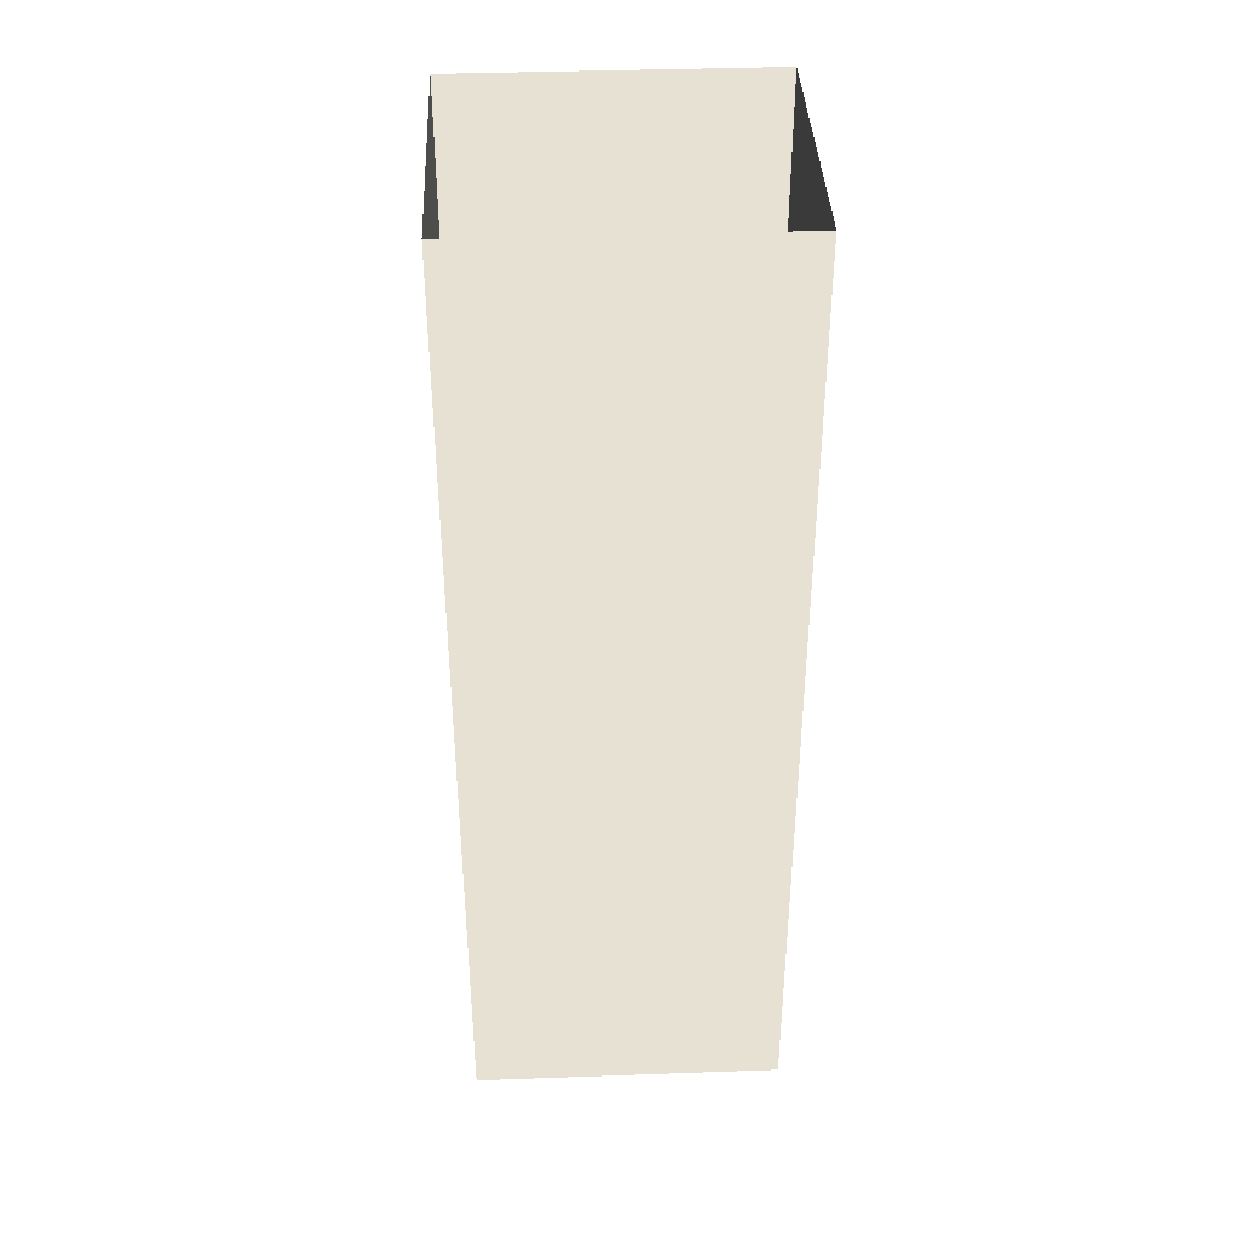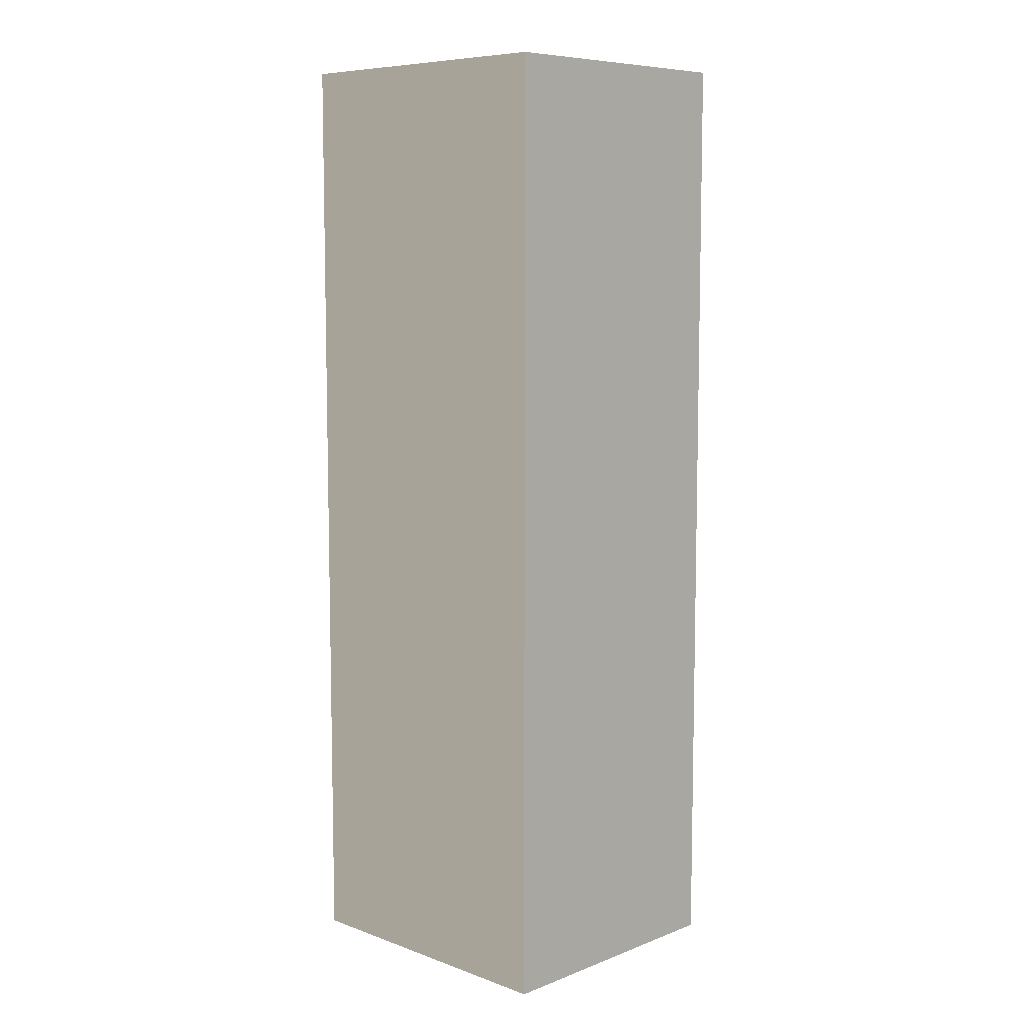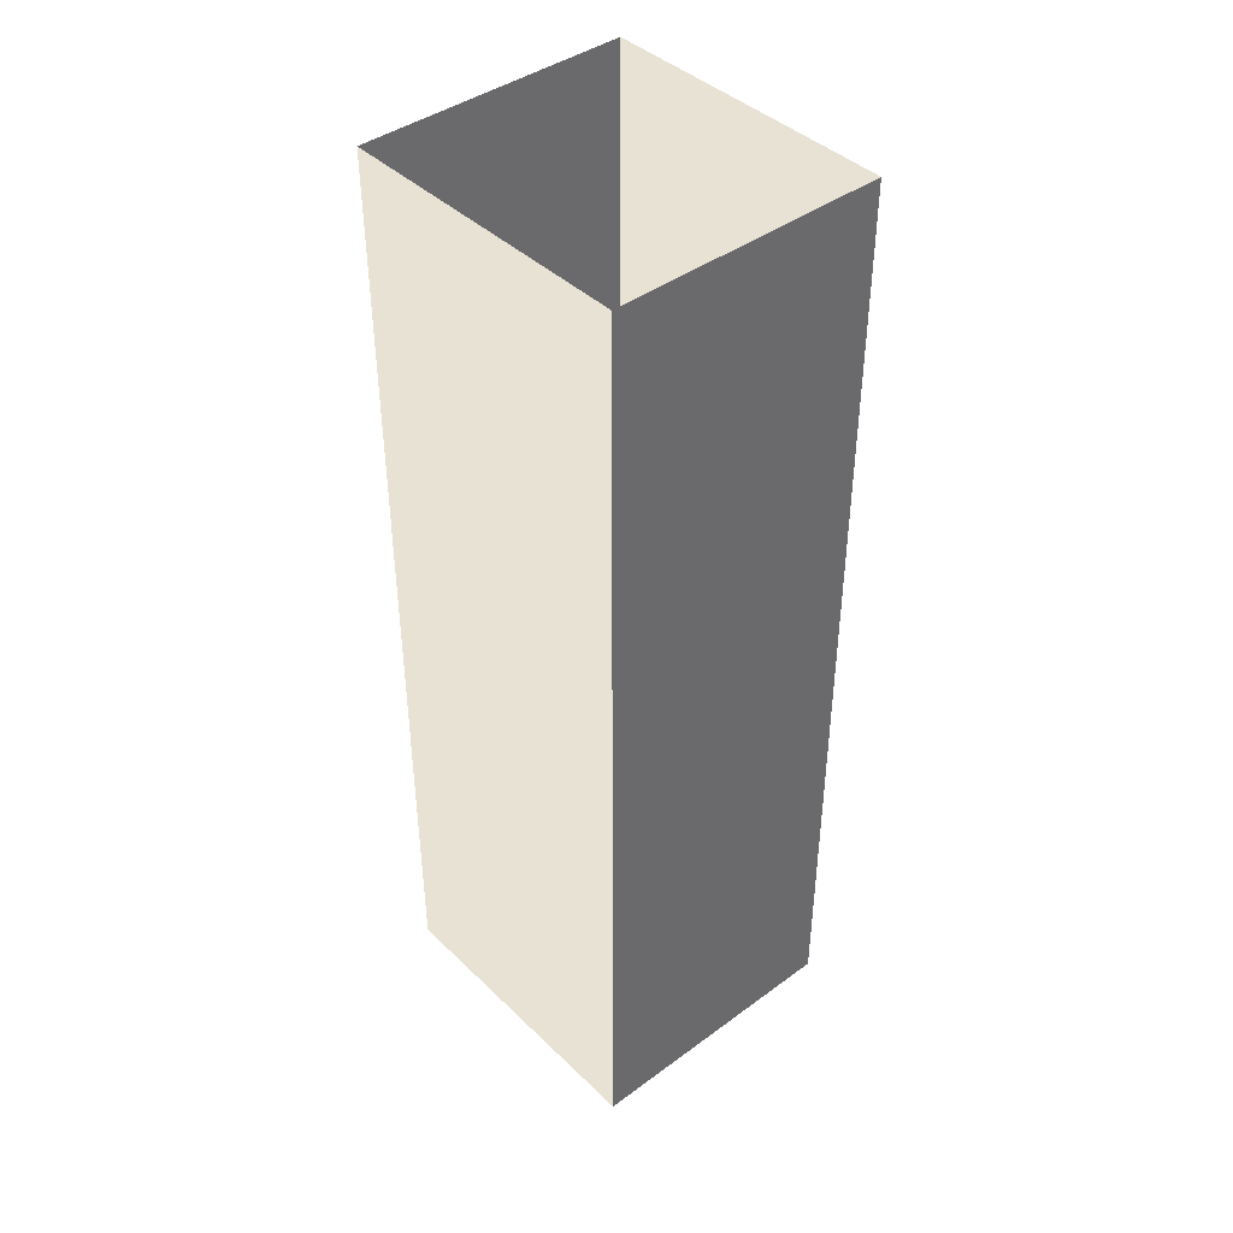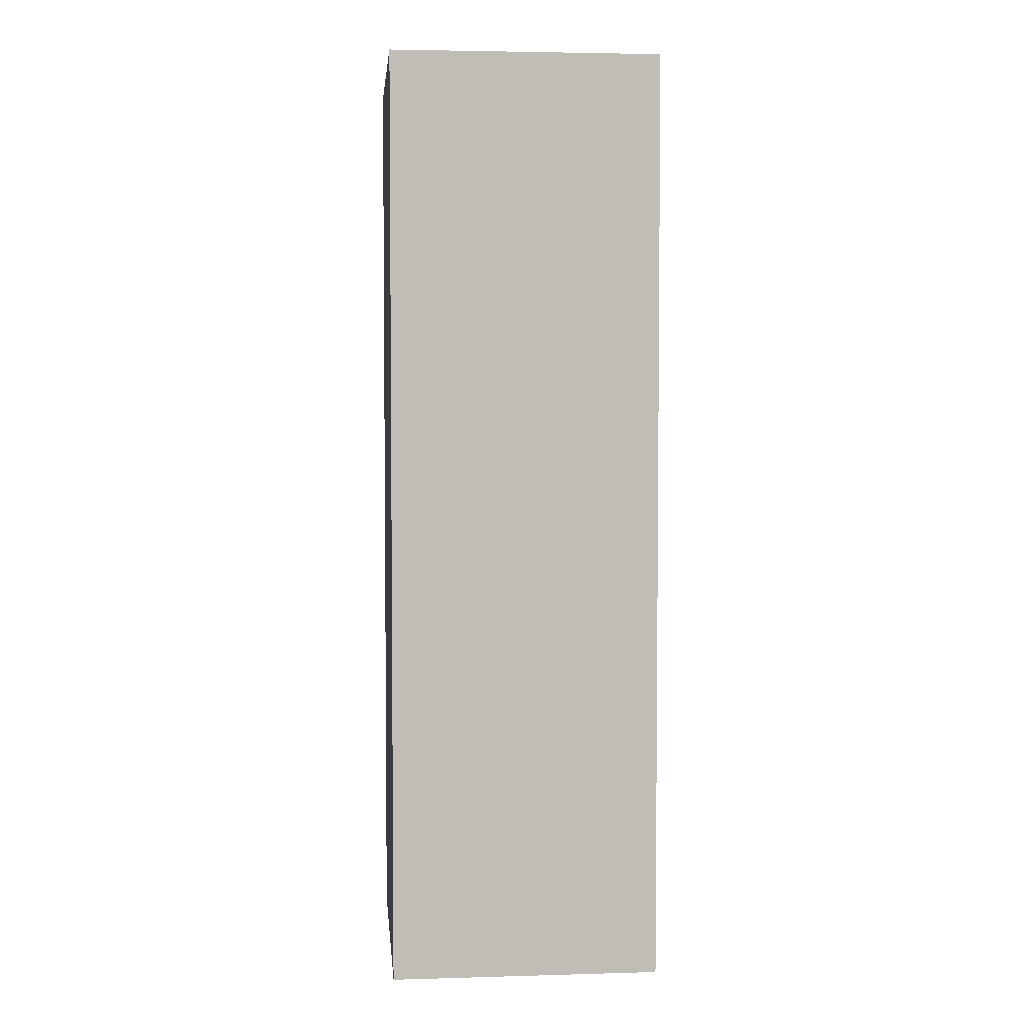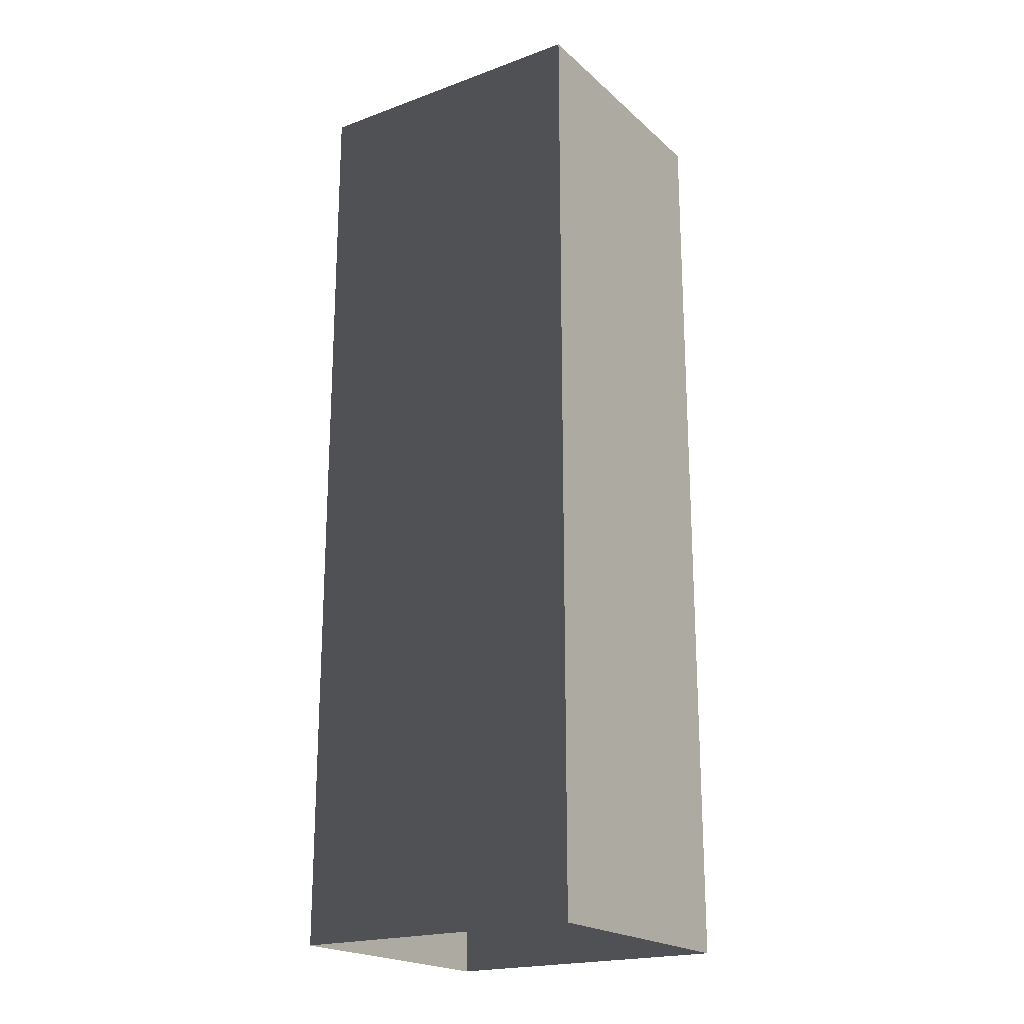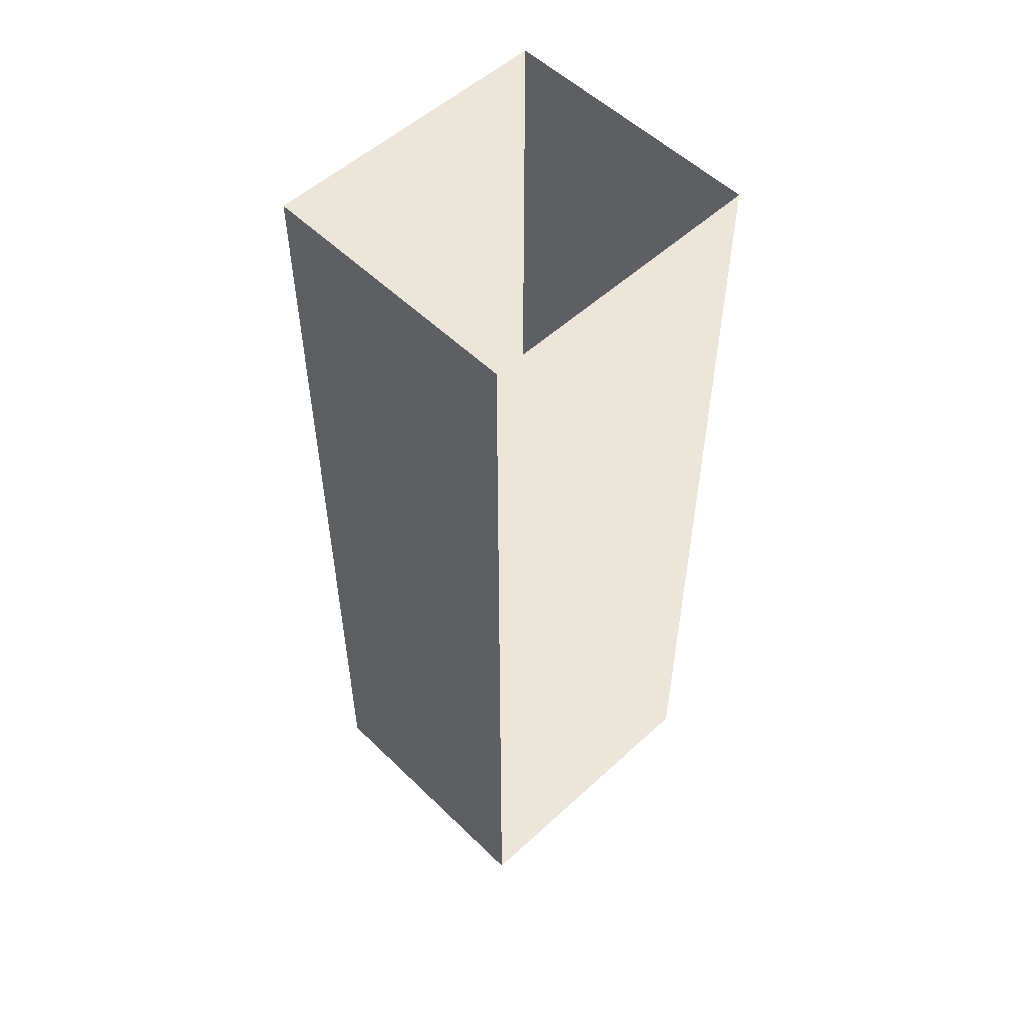
<metadata>
{"format":"obj","ext":"obj","renderer":"f3d","projection":"perspective","resolution":1024,"background":"white","views":[{"elev":39.2,"azim":-2.6,"up":"+Z"},{"elev":8.0,"azim":44.2,"up":"+Z"},{"elev":42.1,"azim":48.7,"up":"+Z"},{"elev":3.8,"azim":-95.3,"up":"+Z"},{"elev":-20.6,"azim":-146.7,"up":"+Z"},{"elev":54.0,"azim":-44.2,"up":"+Z"}]}
</metadata>
<code>
v -17.79 -16.15 74.5
v -17.79 -16.15 -37.25
v 17.78 -16.15 74.5
v 17.78 -16.15 -37.25
v -17.79 16.15 74.5
v -17.79 16.15 -37.25
v -17.79 -16.15 74.5
v -17.79 -16.15 -37.25
v 17.81 16.15 74.5
v 17.81 16.15 -37.25
v -17.79 16.15 74.5
v -17.79 16.15 -37.25
v 17.78 -16.15 74.5
v 17.78 -16.15 -37.25
v 17.81 16.15 74.5
v 17.81 16.15 -37.25
g roof6.013_31583_238
f 1 3 2
f 2 3 4
f 5 7 6
f 6 7 8
f 9 11 10
f 10 11 12
f 13 15 14
f 14 15 16

</code>
